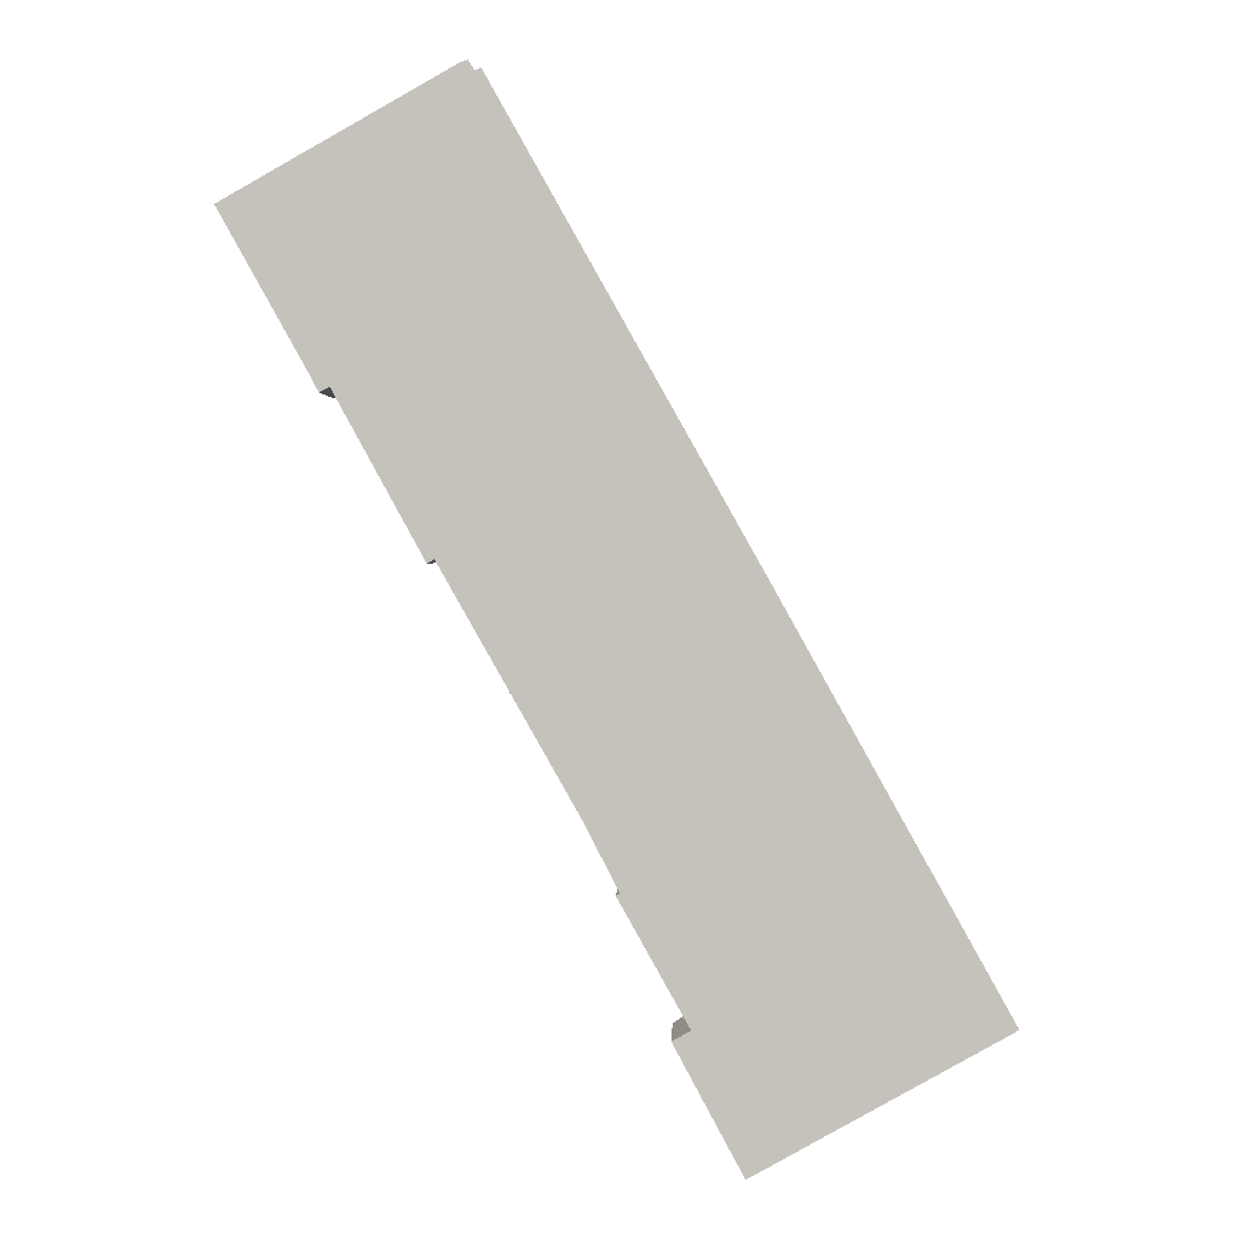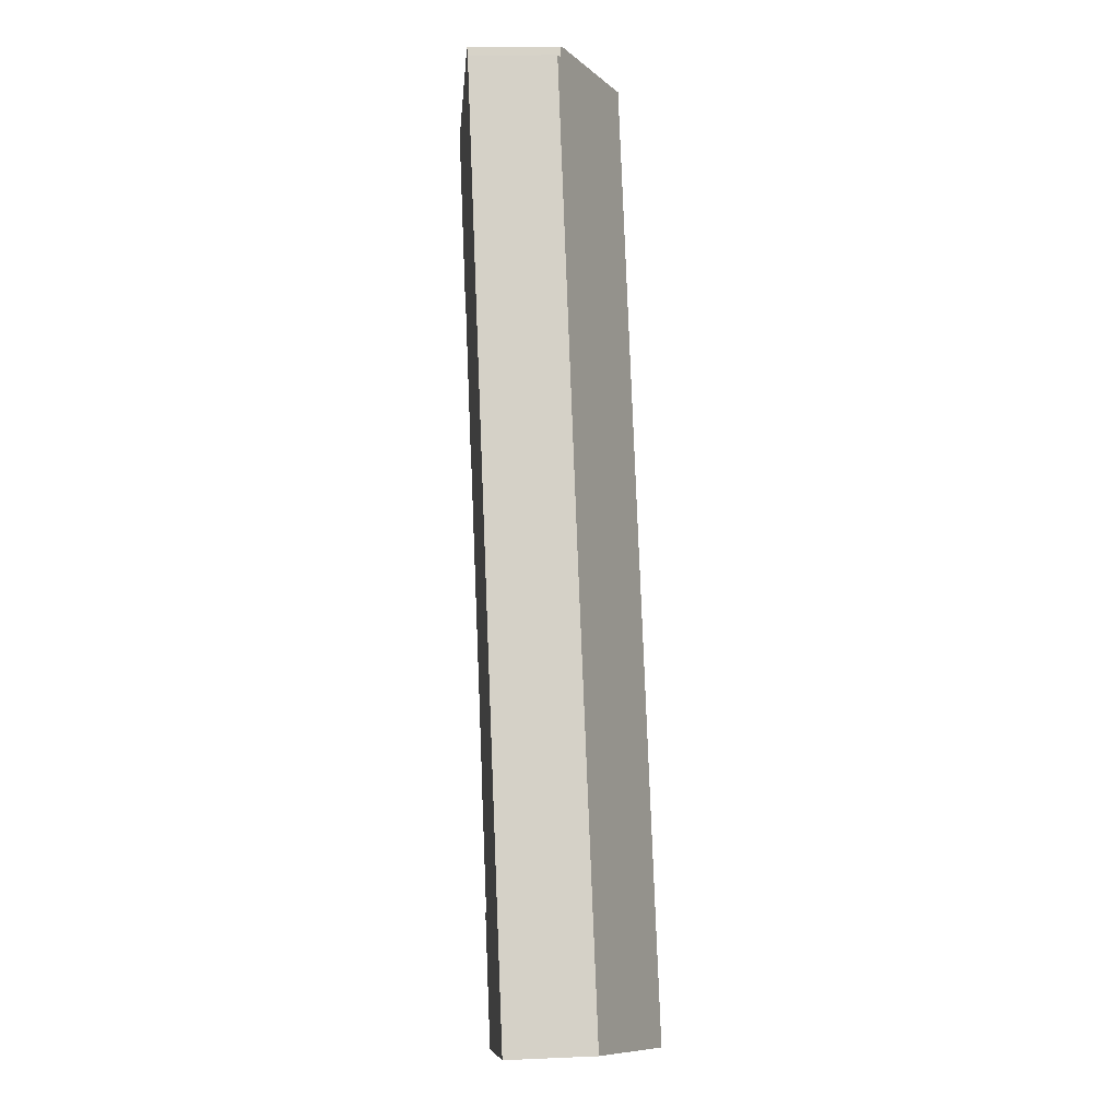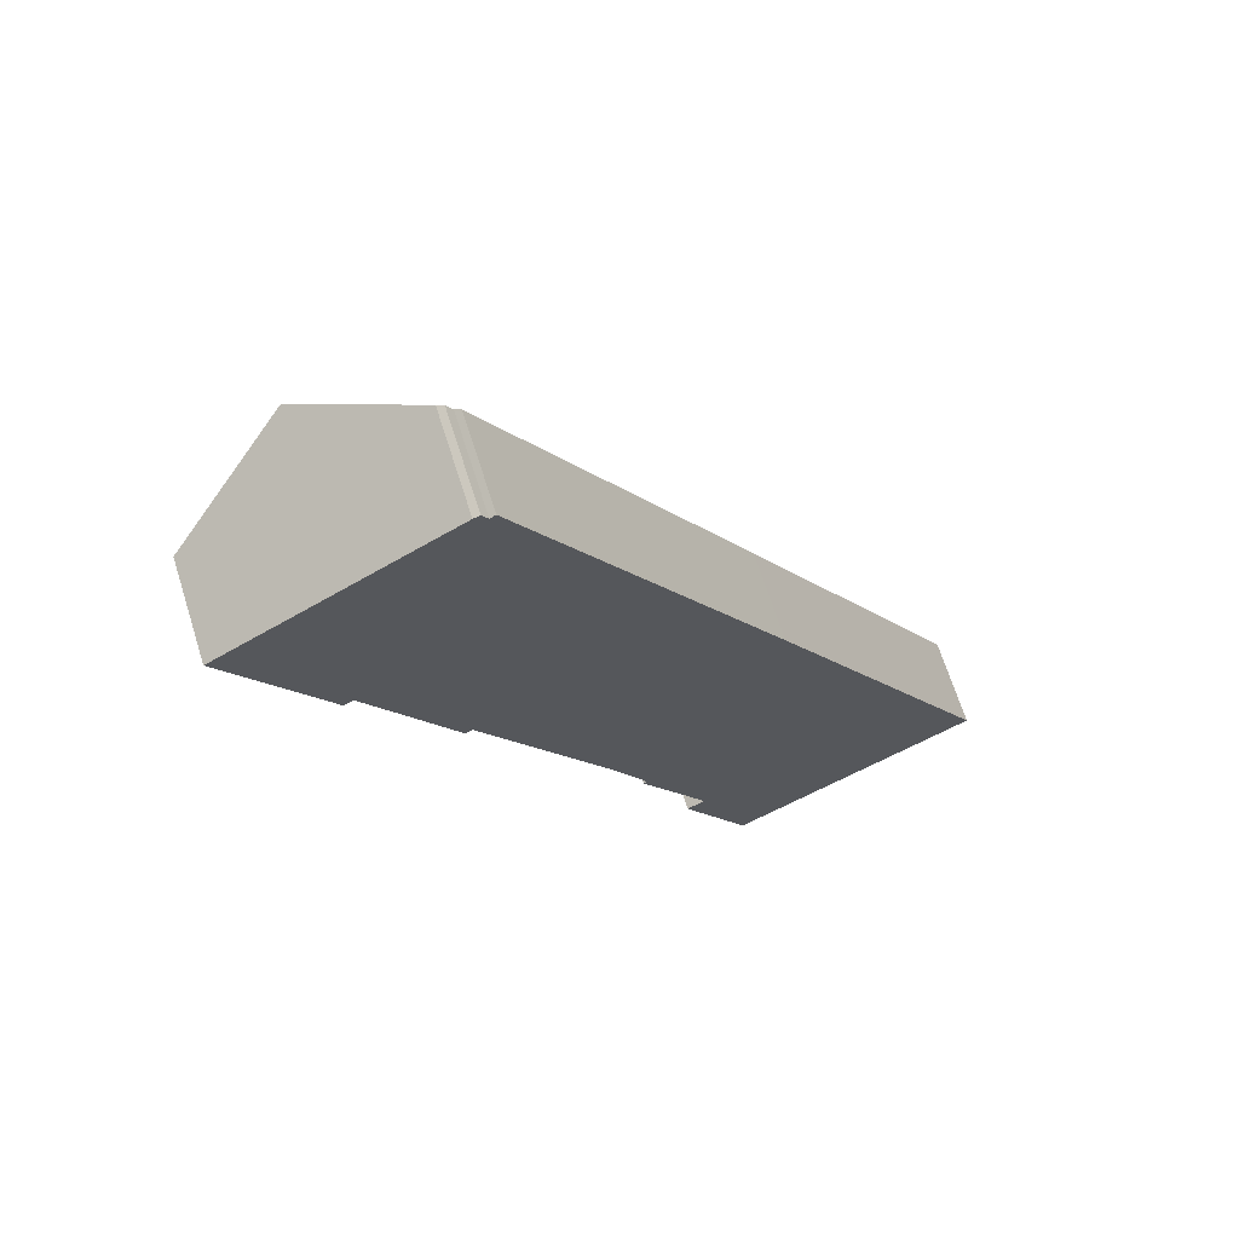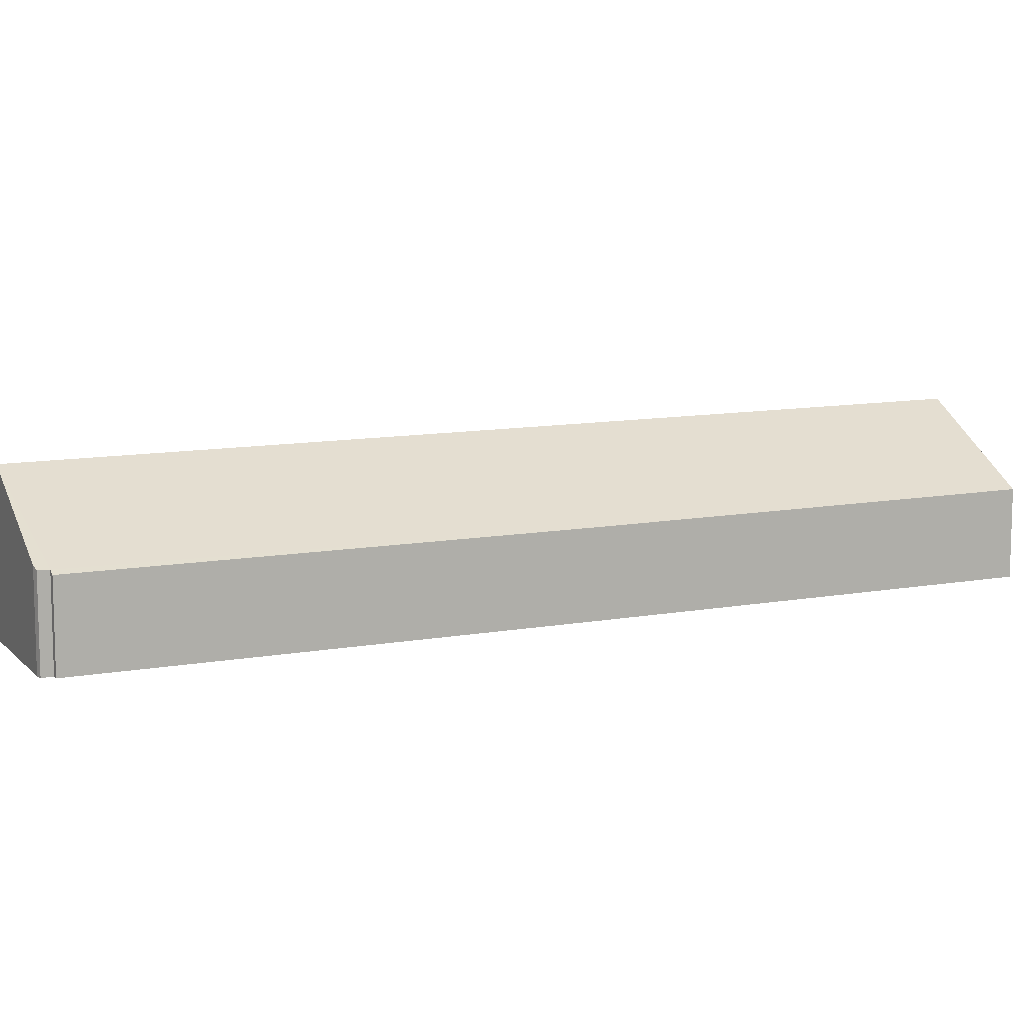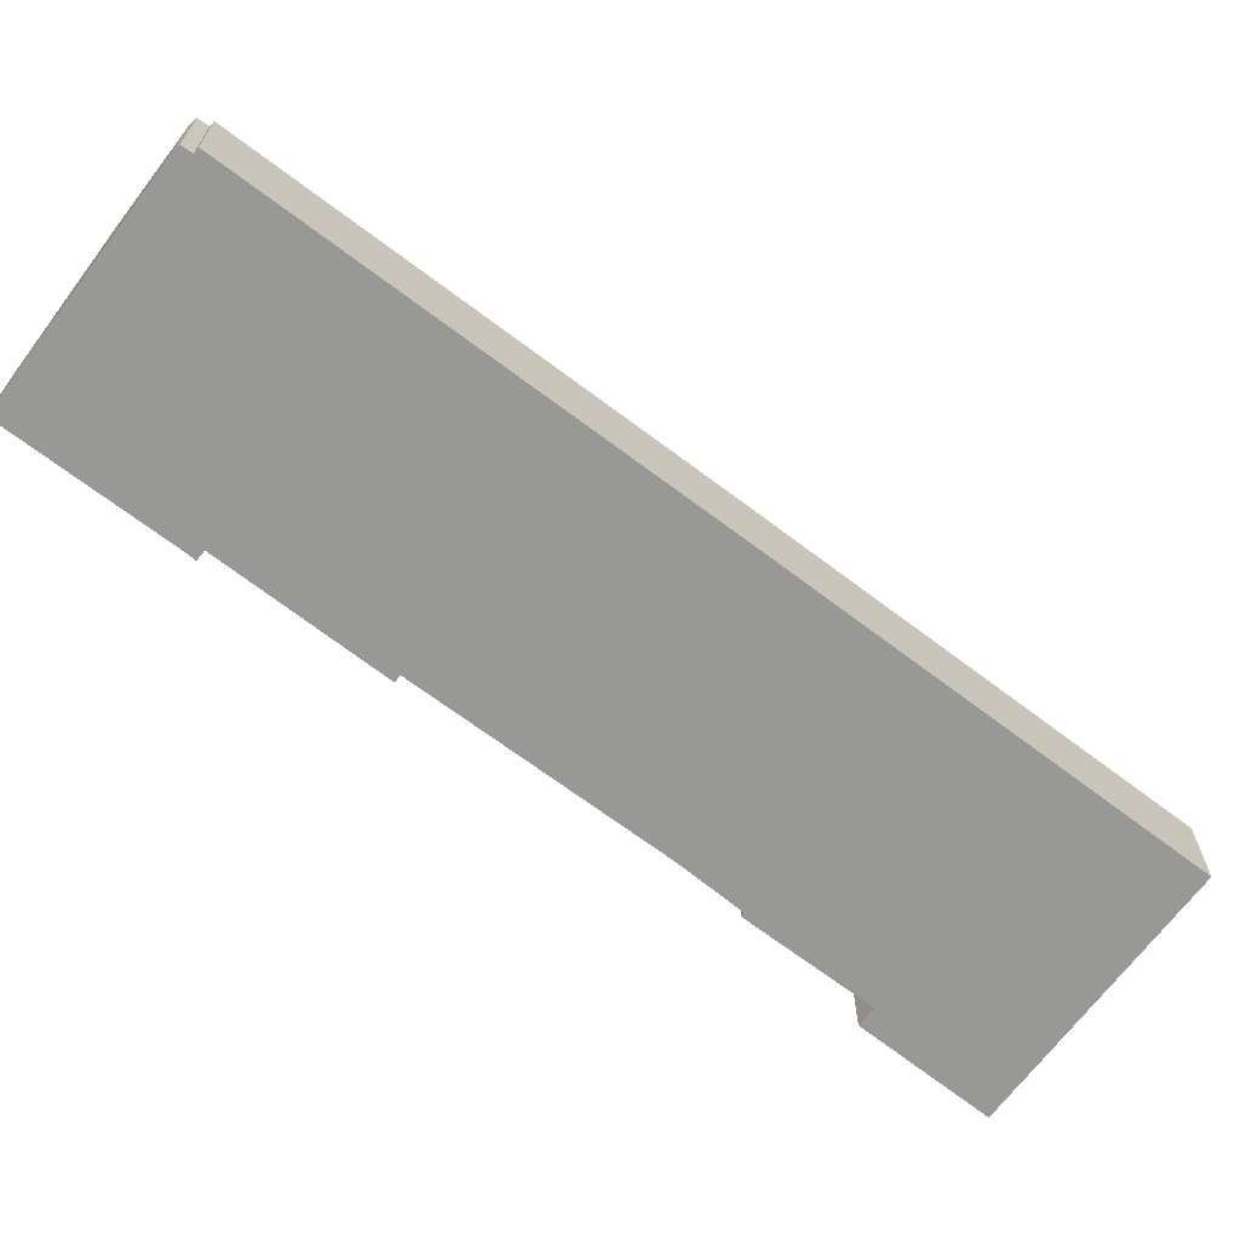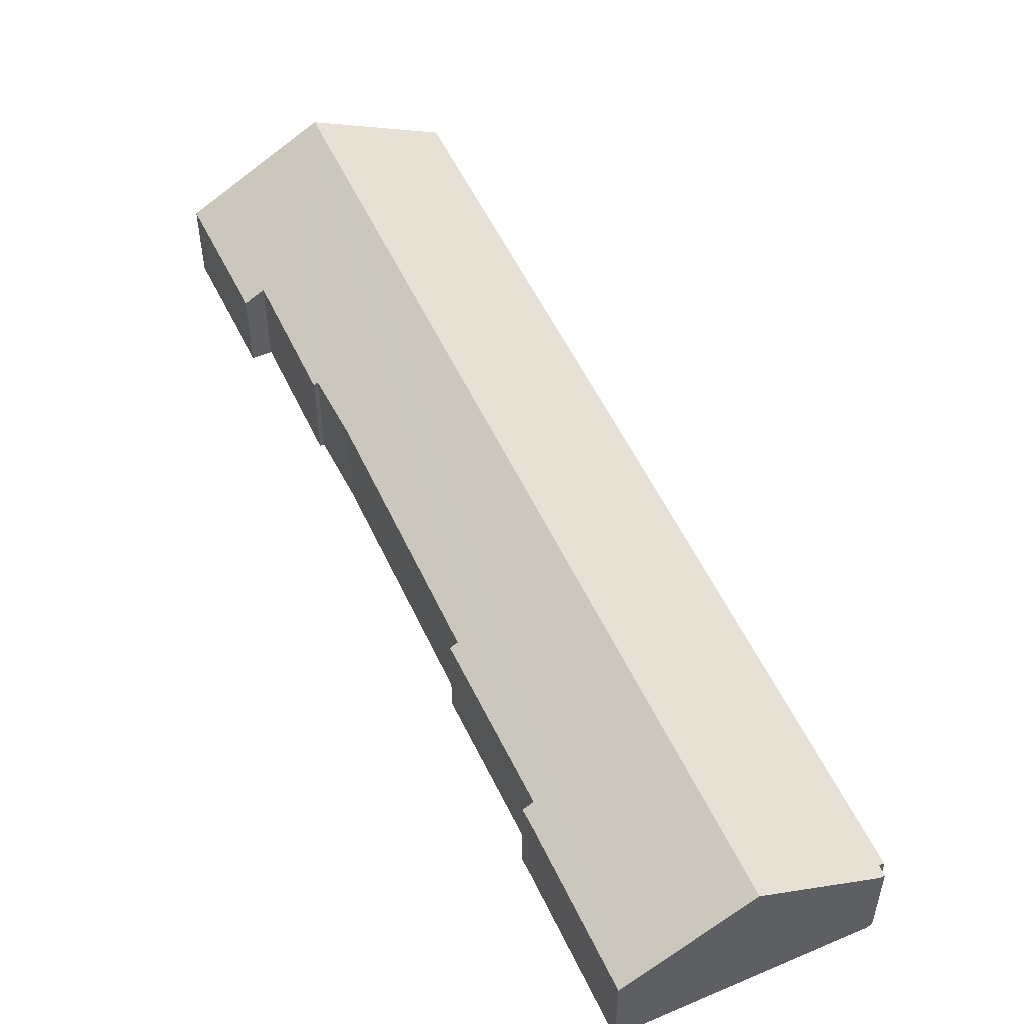
<metadata>
{"format":"obj","ext":"obj","renderer":"f3d","projection":"perspective","resolution":1024,"background":"white","views":[{"elev":1.5,"azim":1.9,"up":"+Z"},{"elev":19.6,"azim":85.4,"up":"+Z"},{"elev":68.2,"azim":-17.6,"up":"+Z"},{"elev":10.7,"azim":36.1,"up":"+Y"},{"elev":-68.5,"azim":23.6,"up":"+Y"},{"elev":54.3,"azim":-54.0,"up":"+Y"}]}
</metadata>
<code>
v  48.1 13.21 -64.57
v  39.39 7.186 -26.22
v  57.75 7.241 -59.17
v  9.025 13.21 5.101
v  18.75 7.497 9.397
v  19.2 7.222 9.636
v  18.27 7.516 10.19
v  17.75 7.798 10.03
v  8.281 8.055 -13.09
v  15.8 8.325 -25.48
v  15.25 7.983 -25.79
v  1.938 8.815 1.095
v  0 7.614 4.662e-16
v  7.016 7.6 -12.56
v  7.495 7.576 -13.51
v  26.5 8.373 -44.37
v  29.11 8.26 -49.46
v  28.83 8.071 -49.67
v  34.25 8.066 -59.36
v  32.81 7.178 -60.16
v  33.34 7.168 -61.13
v  36.17 7.111 -66.39
v  38.33 7.168 -70.04
v  38.18 7.072 -70.12
v  7.016 7.693e-16 -12.56
v  7.495 8.271e-16 -13.51
v  0 0 0
v  38.18 4.294e-15 -70.12
v  36.17 4.065e-15 -66.39
v  33.34 3.743e-15 -61.13
v  32.81 3.684e-15 -60.16
v  28.83 3.041e-15 -49.67
v  34.25 3.635e-15 -59.36
v  26.5 2.717e-15 -44.37
v  29.11 3.029e-15 -49.46
v  15.8 1.56e-15 -25.48
v  8.281 8.017e-16 -13.09
v  15.25 1.579e-15 -25.79
v  1.938 -6.705e-17 1.095
v  9.025 -3.123e-16 5.101
v  17.75 -6.144e-16 10.03
v  18.75 -5.754e-16 9.397
v  19.2 -5.9e-16 9.636
v  18.27 -6.24e-16 10.19
v  39.39 1.605e-15 -26.22
v  57.75 3.623e-15 -59.17
v  48.1 3.954e-15 -64.57
v  38.33 4.289e-15 -70.04
g defaultobject
f 1 2 3
f 2 1 4
f 2 4 5
f 2 5 6
f 5 4 7
f 7 4 8
f 9 10 11
f 4 1 12
f 13 12 1
f 9 13 1
f 14 13 9
f 15 14 9
f 10 9 1
f 16 10 1
f 17 16 1
f 18 17 1
f 19 18 1
f 20 19 1
f 21 20 1
f 22 21 1
f 23 22 1
f 24 22 23
f 15 25 14
f 25 15 26
f 14 27 13
f 27 14 25
f 28 22 24
f 22 28 21
f 21 28 29
f 21 29 30
f 21 30 20
f 20 30 31
f 19 32 18
f 32 19 33
f 17 34 16
f 34 17 35
f 34 10 16
f 10 34 36
f 11 37 9
f 37 11 38
f 27 12 13
f 12 27 4
f 4 27 39
f 4 39 8
f 8 39 40
f 8 40 41
f 42 6 5
f 6 42 43
f 20 33 19
f 33 20 31
f 18 35 17
f 35 18 32
f 41 7 8
f 7 41 44
f 44 5 7
f 5 44 42
f 43 2 6
f 2 43 45
f 2 45 3
f 3 45 46
f 46 1 3
f 1 46 47
f 1 47 23
f 23 47 48
f 23 48 24
f 24 48 28
f 36 11 10
f 11 36 38
f 37 15 9
f 15 37 26
f 25 26 37
f 37 38 36
f 48 29 28
f 29 48 47
f 29 47 46
f 29 46 45
f 29 45 33
f 29 33 30
f 30 33 31
f 33 45 35
f 33 35 32
f 35 45 34
f 34 45 36
f 36 45 43
f 36 43 37
f 37 43 25
f 25 43 42
f 25 42 27
f 27 42 39
f 39 42 40
f 42 41 40
f 41 42 44

</code>
